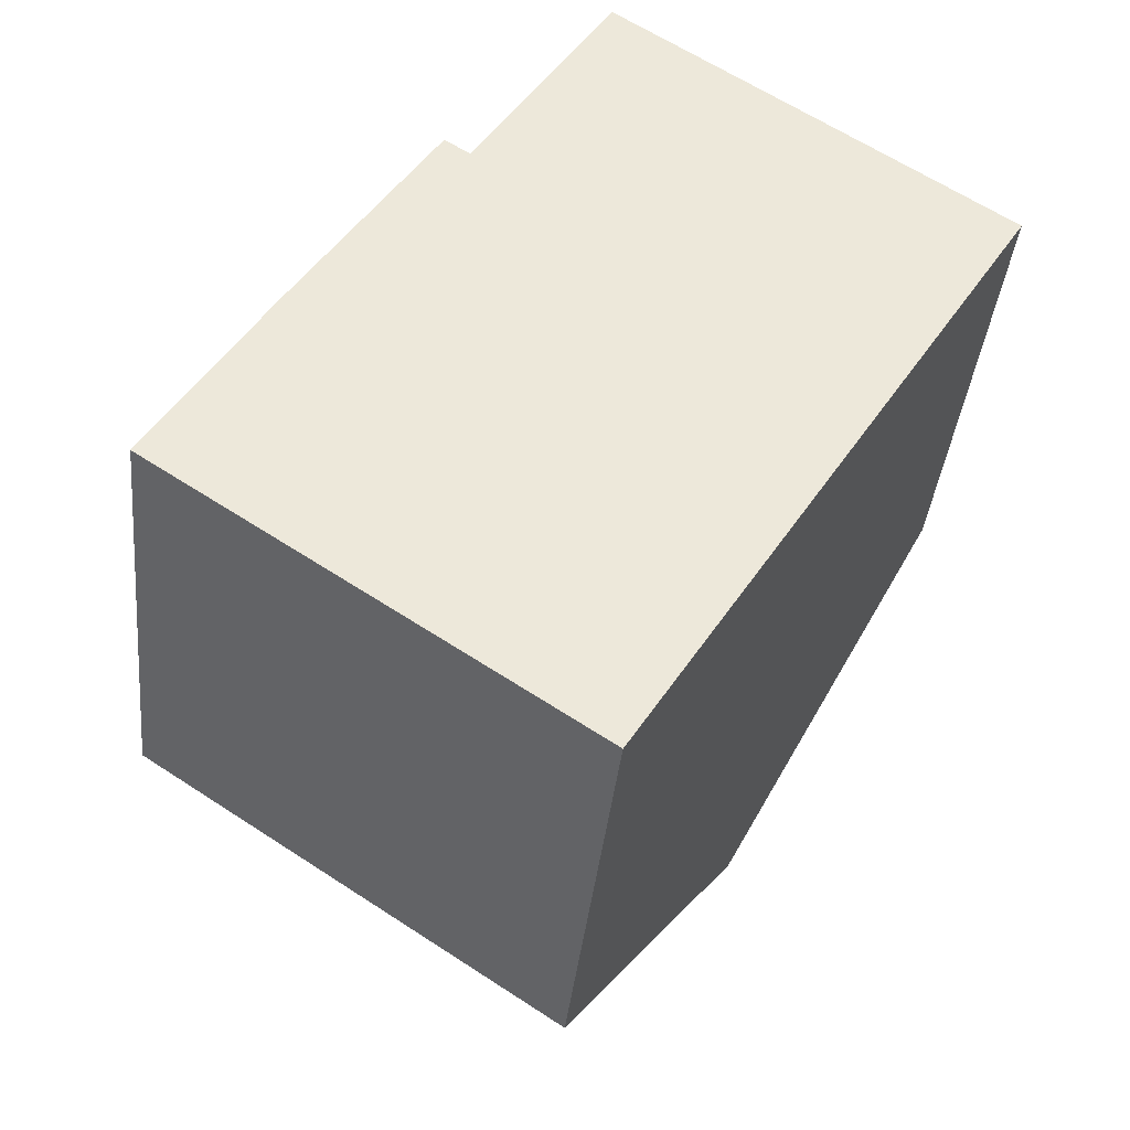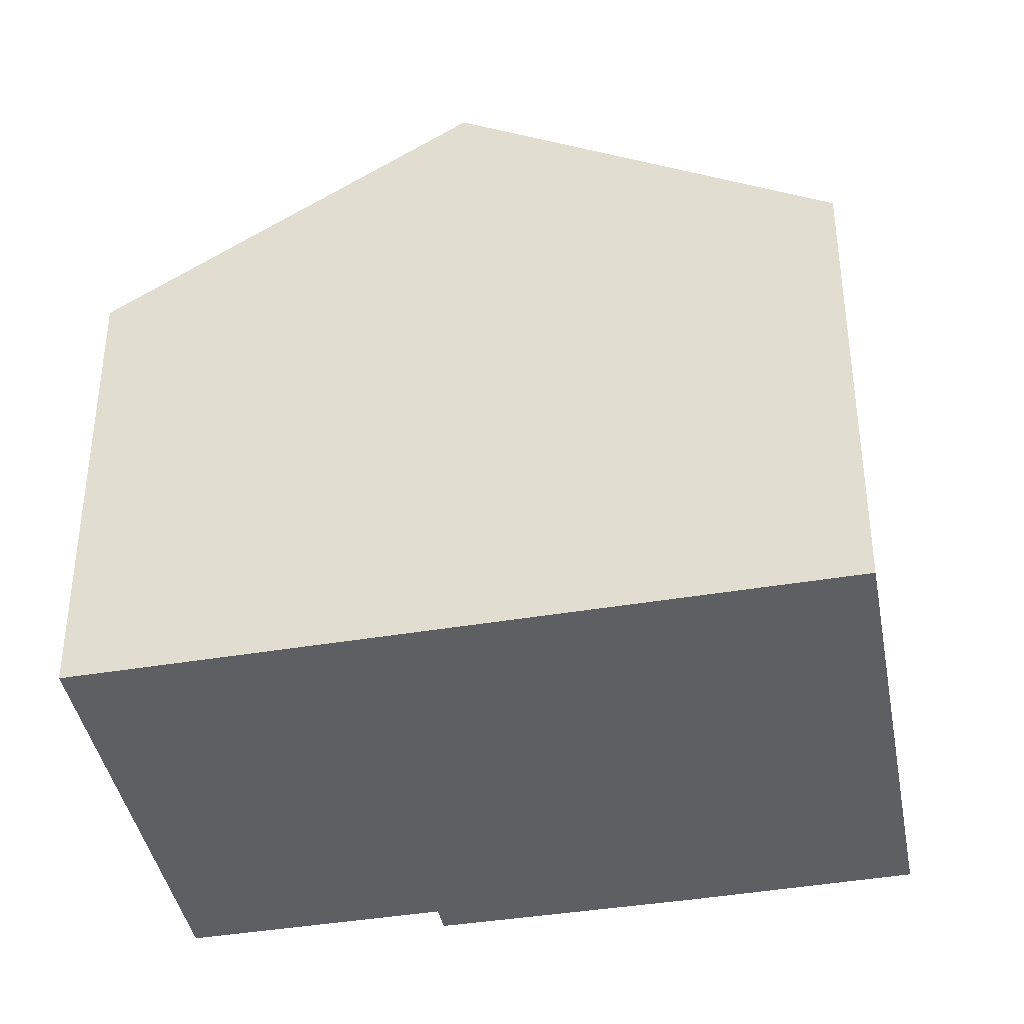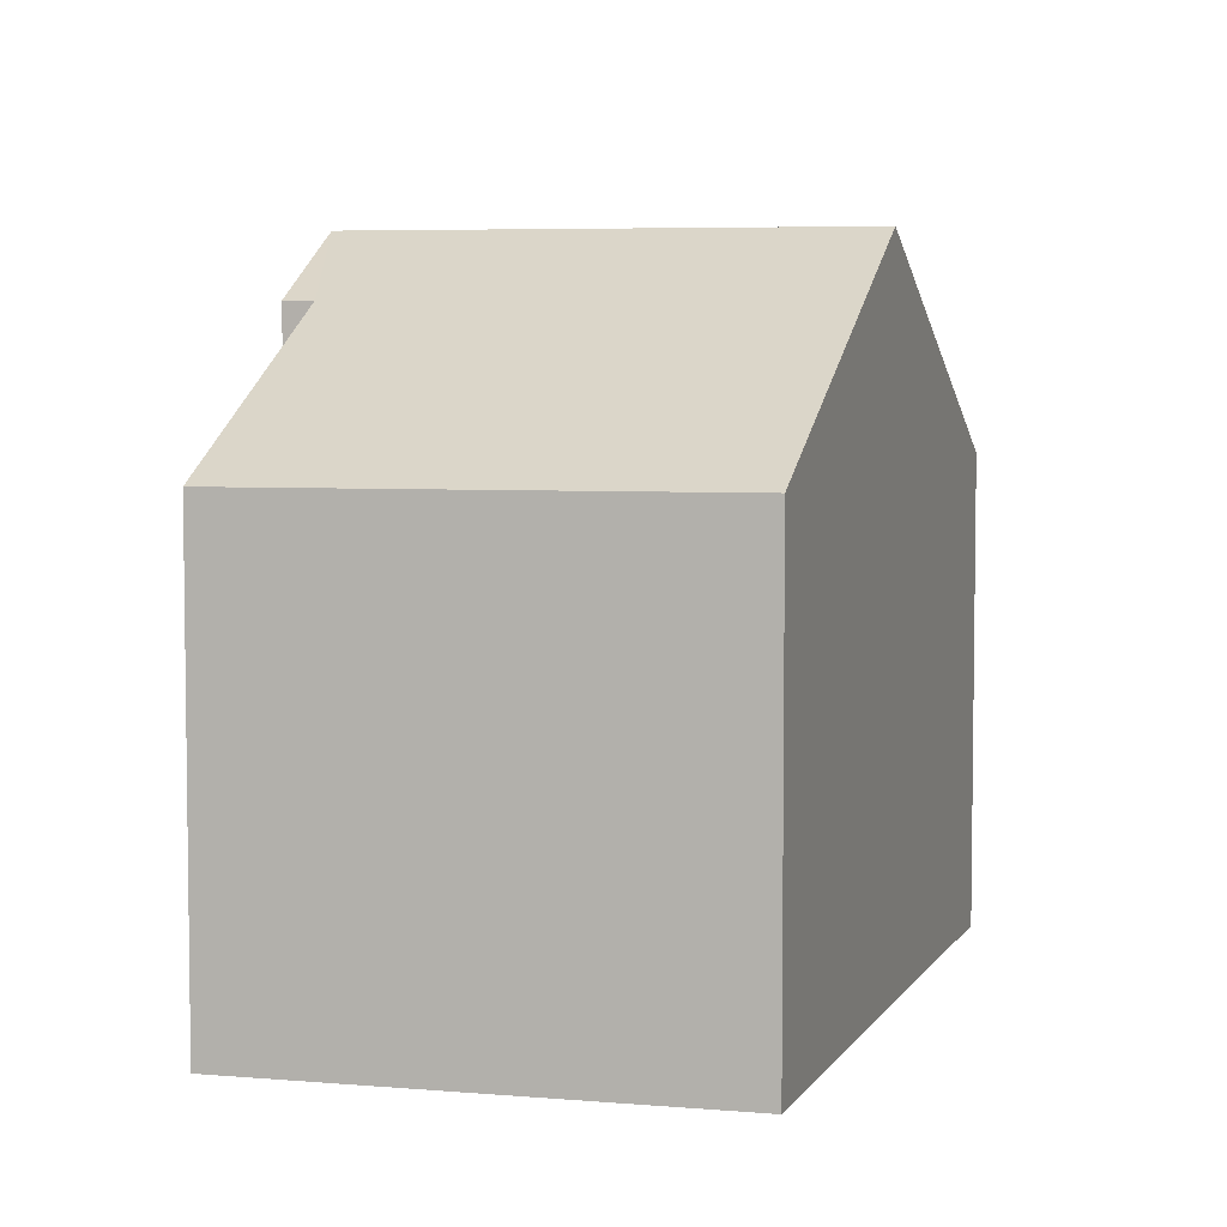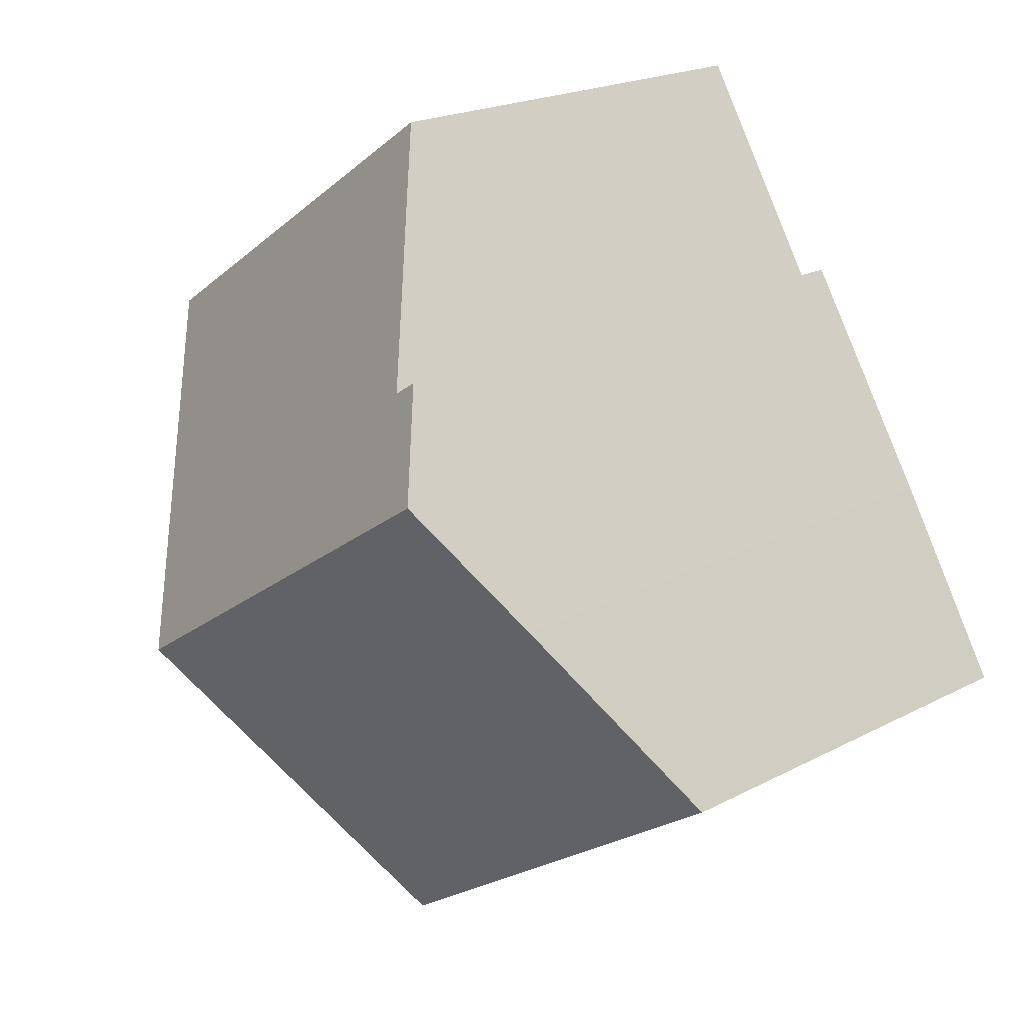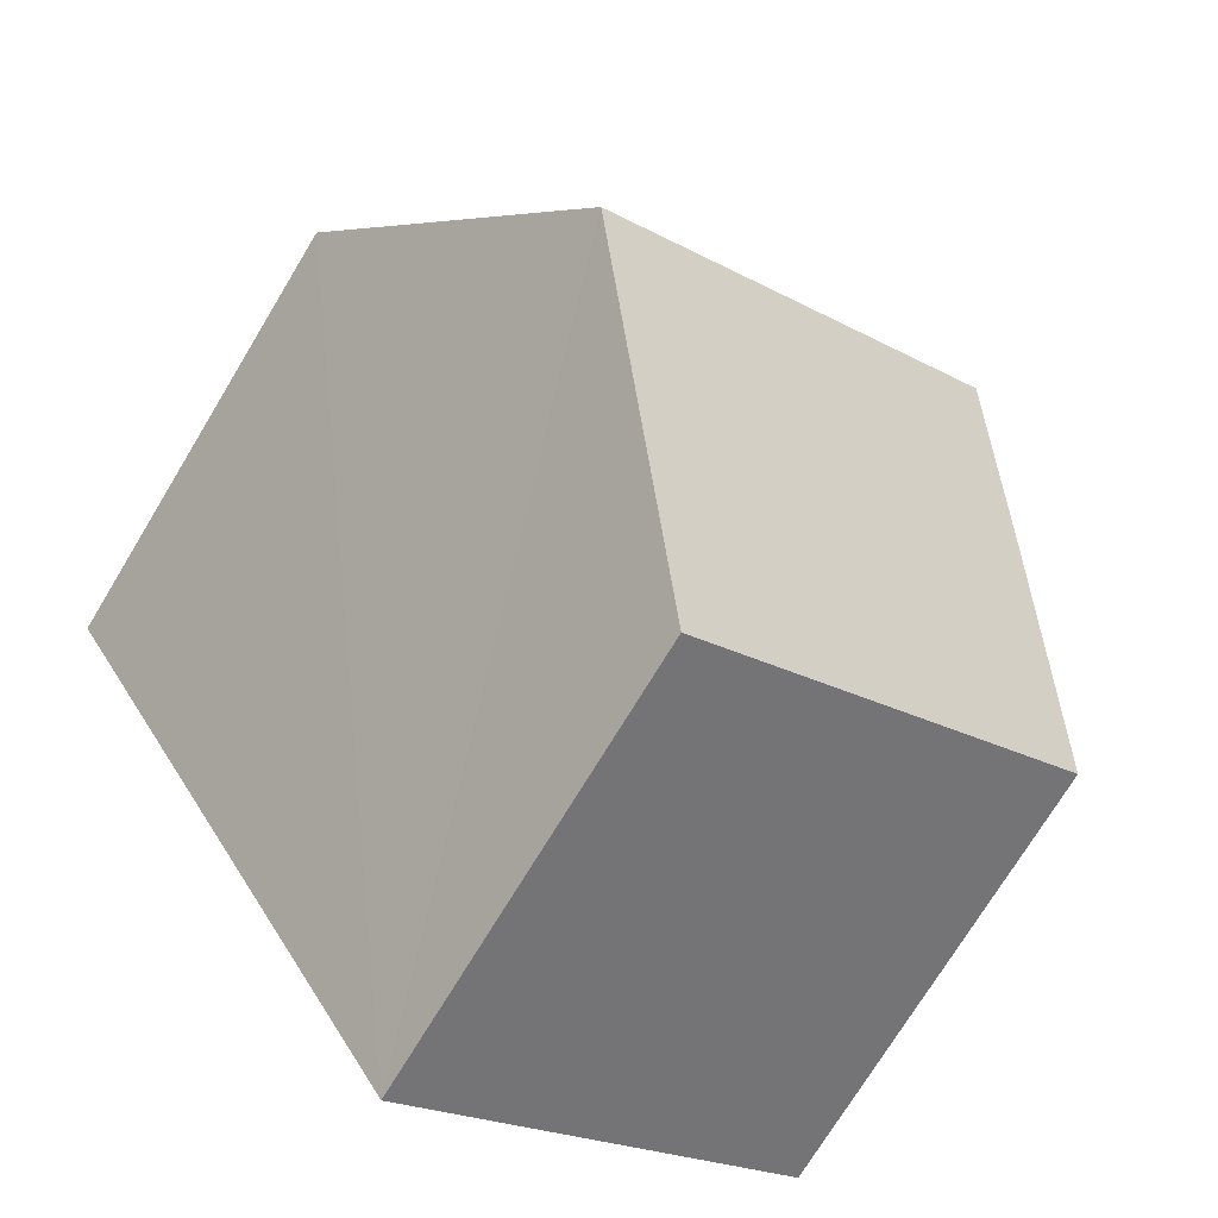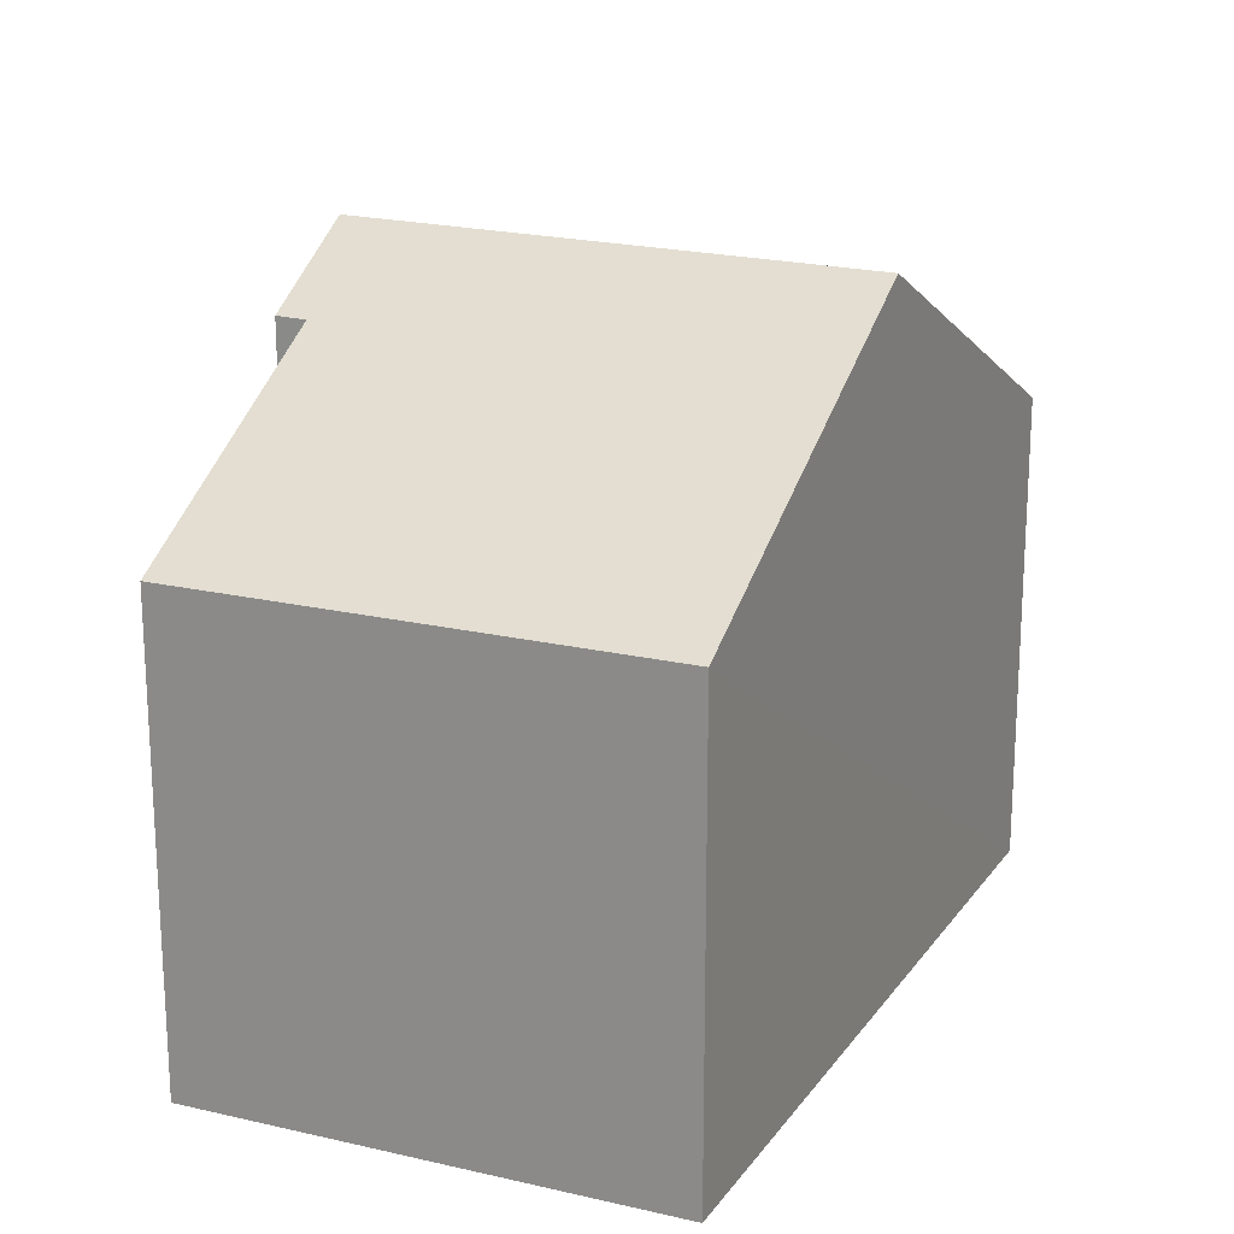
<metadata>
{"format":"obj","ext":"obj","renderer":"f3d","projection":"perspective","resolution":1024,"background":"white","views":[{"elev":-38.4,"azim":-5.8,"up":"+Z"},{"elev":-39.6,"azim":133.9,"up":"+Y"},{"elev":5.5,"azim":49.3,"up":"+Y"},{"elev":20.7,"azim":-133.5,"up":"+Z"},{"elev":-73.3,"azim":148.8,"up":"+Z"},{"elev":20.9,"azim":57.1,"up":"+Y"}]}
</metadata>
<code>
v  8.195 8.883 0.52
v  5.582 6.138 8.255
v  10.8 6.165 4.719
v  3.741 8.057 5.289
v  2.609 8.883 4.241
v  3.407 8.059 5.509
v  0 6.145 3.763e-16
v  5.57 6.145 -3.71
v  1.554 7.794 2.566
v  5.57 2.272e-16 -3.71
v  0 0 0
v  1.554 -1.571e-16 2.566
v  3.407 -3.373e-16 5.509
v  2.609 -2.597e-16 4.241
v  3.741 -3.239e-16 5.289
v  5.582 -5.055e-16 8.255
v  10.8 -2.89e-16 4.719
v  8.195 -3.184e-17 0.52
g defaultobject
f 1 2 3
f 2 1 4
f 4 1 5
f 4 5 6
f 7 1 8
f 1 7 5
f 5 7 9
f 10 7 8
f 7 10 11
f 7 12 9
f 12 7 11
f 9 6 5
f 6 9 12
f 6 12 13
f 13 12 14
f 15 2 4
f 2 15 16
f 13 4 6
f 4 13 15
f 2 17 3
f 17 2 16
f 1 10 8
f 10 1 3
f 10 3 18
f 18 3 17
f 16 18 17
f 18 16 15
f 18 15 13
f 18 13 14
f 18 14 10
f 10 14 12
f 10 12 11

</code>
